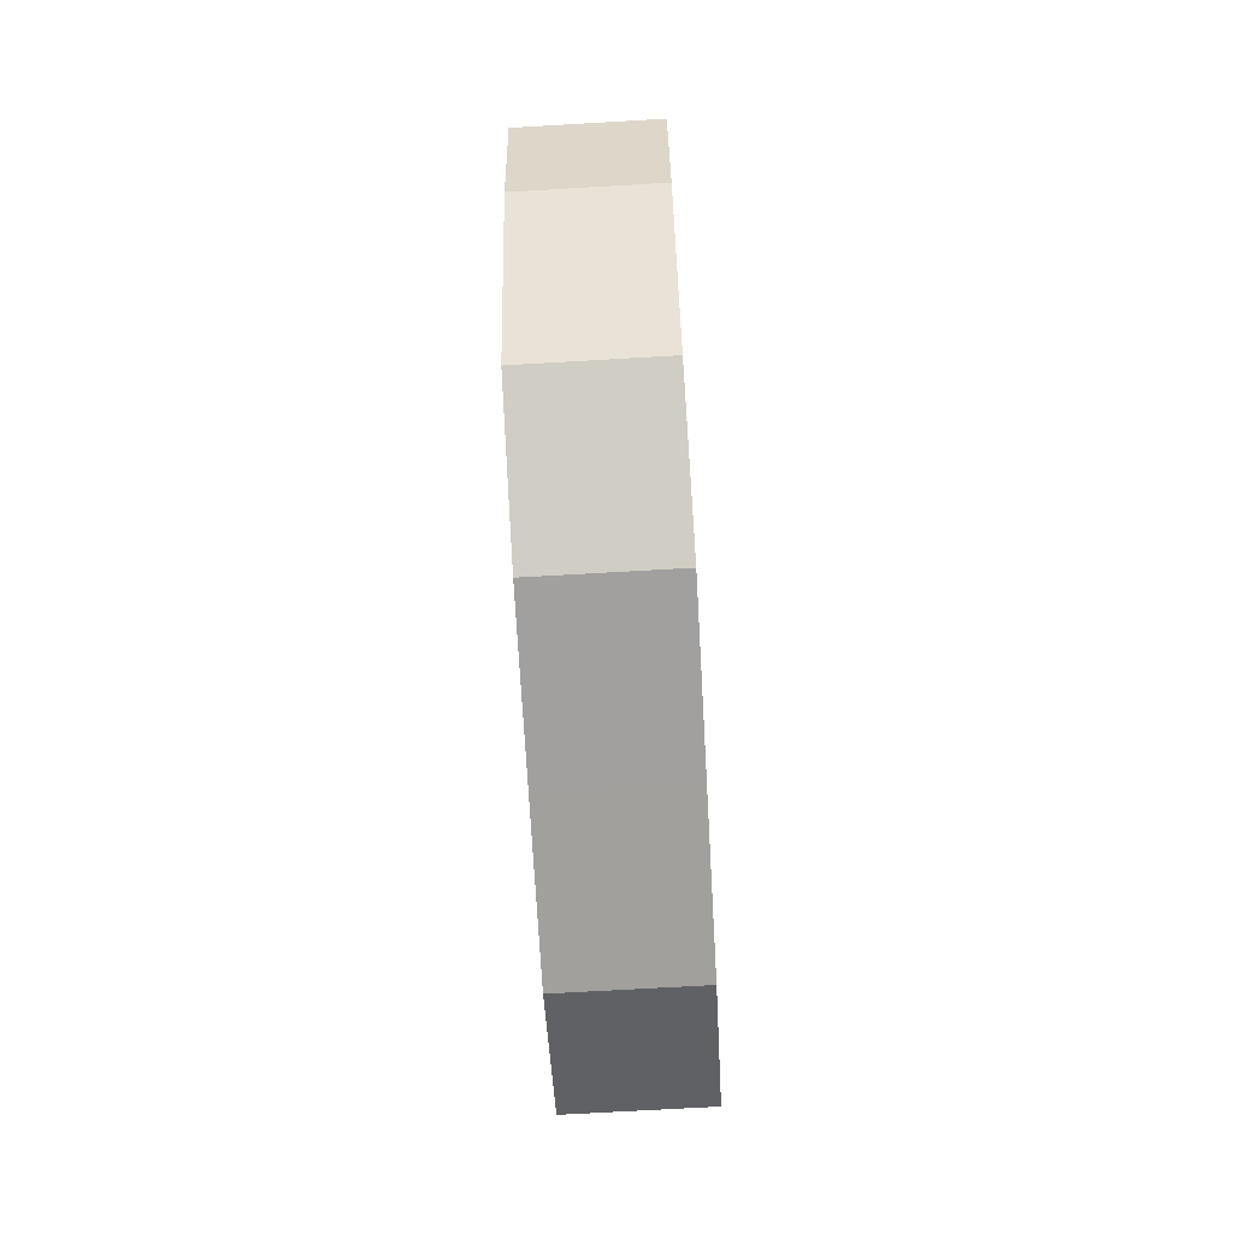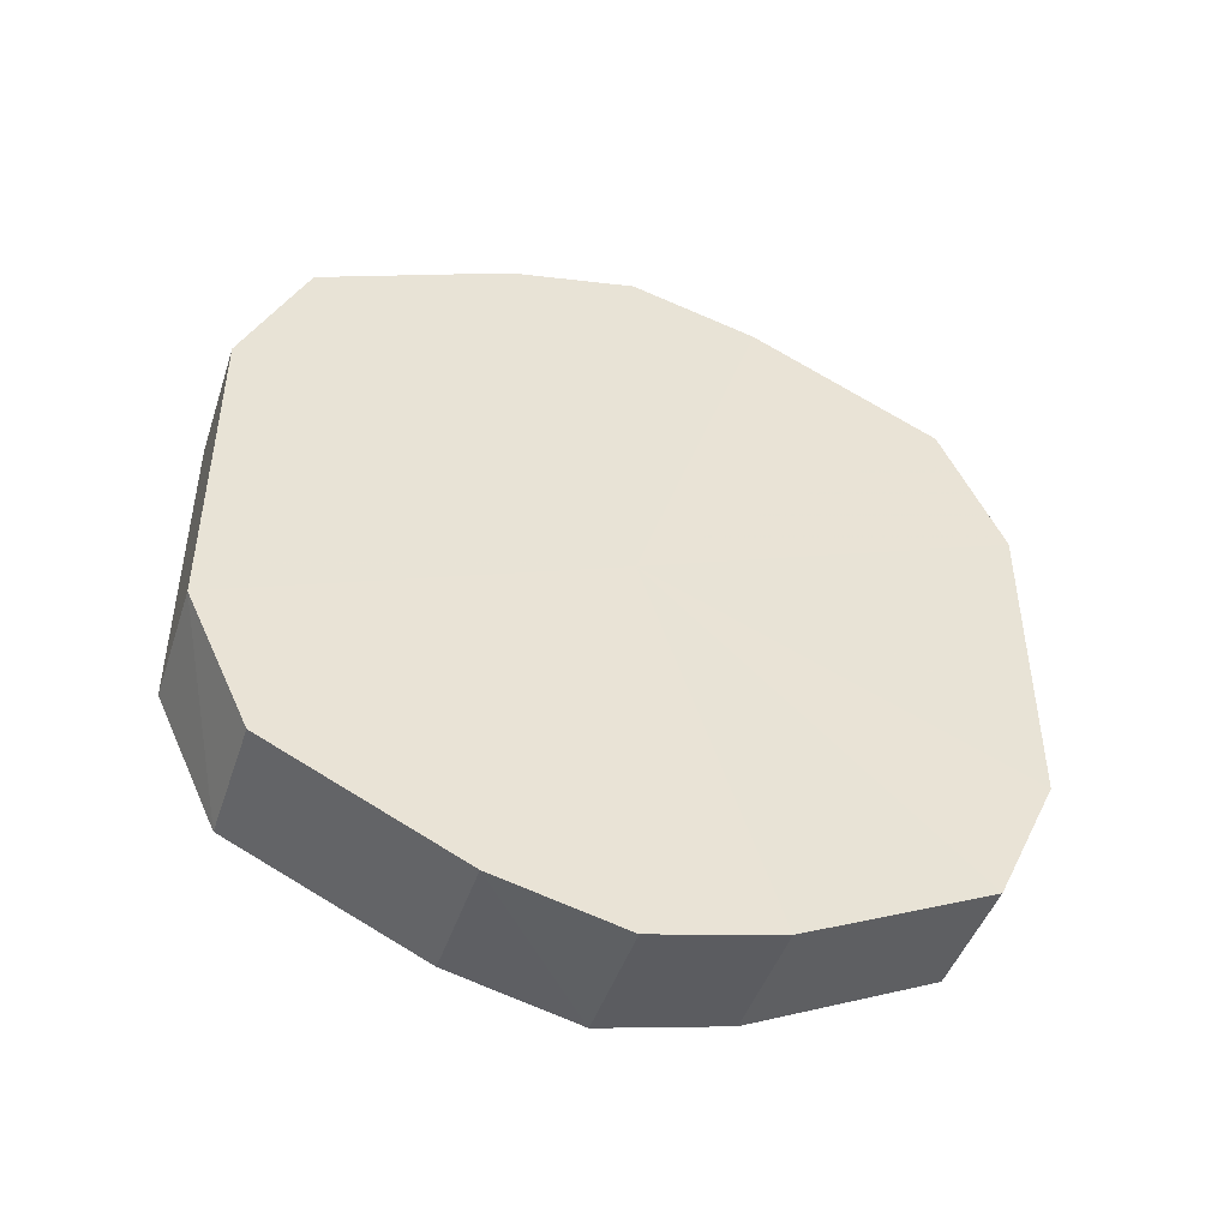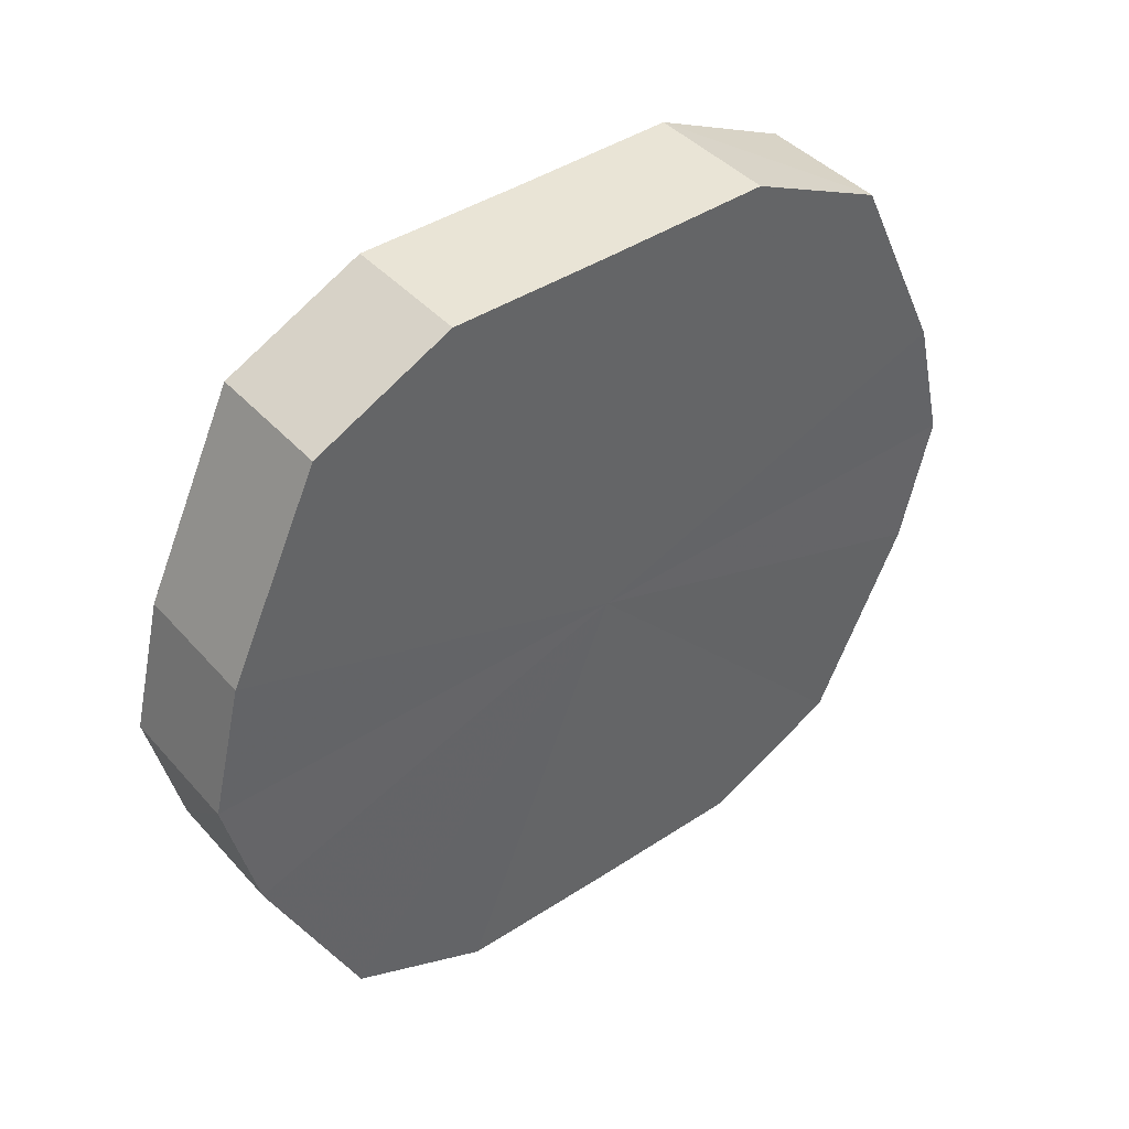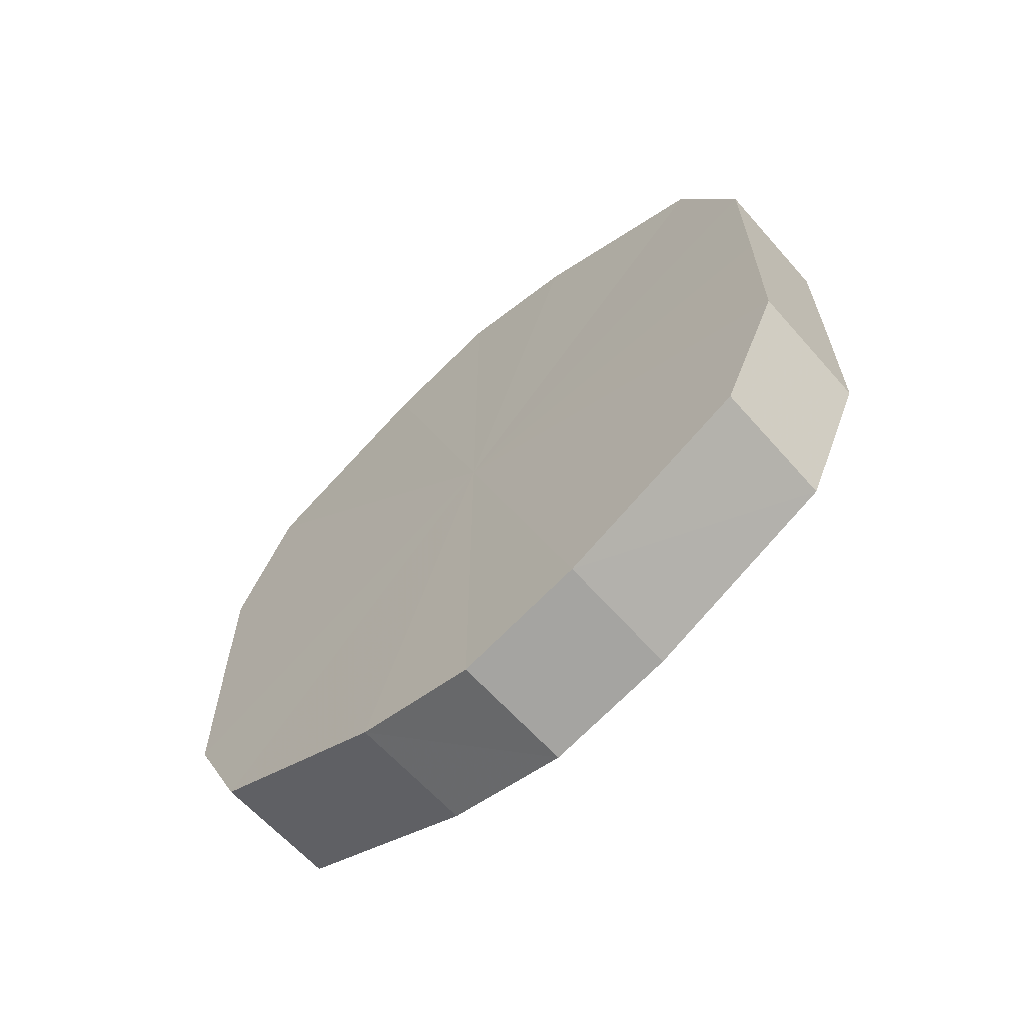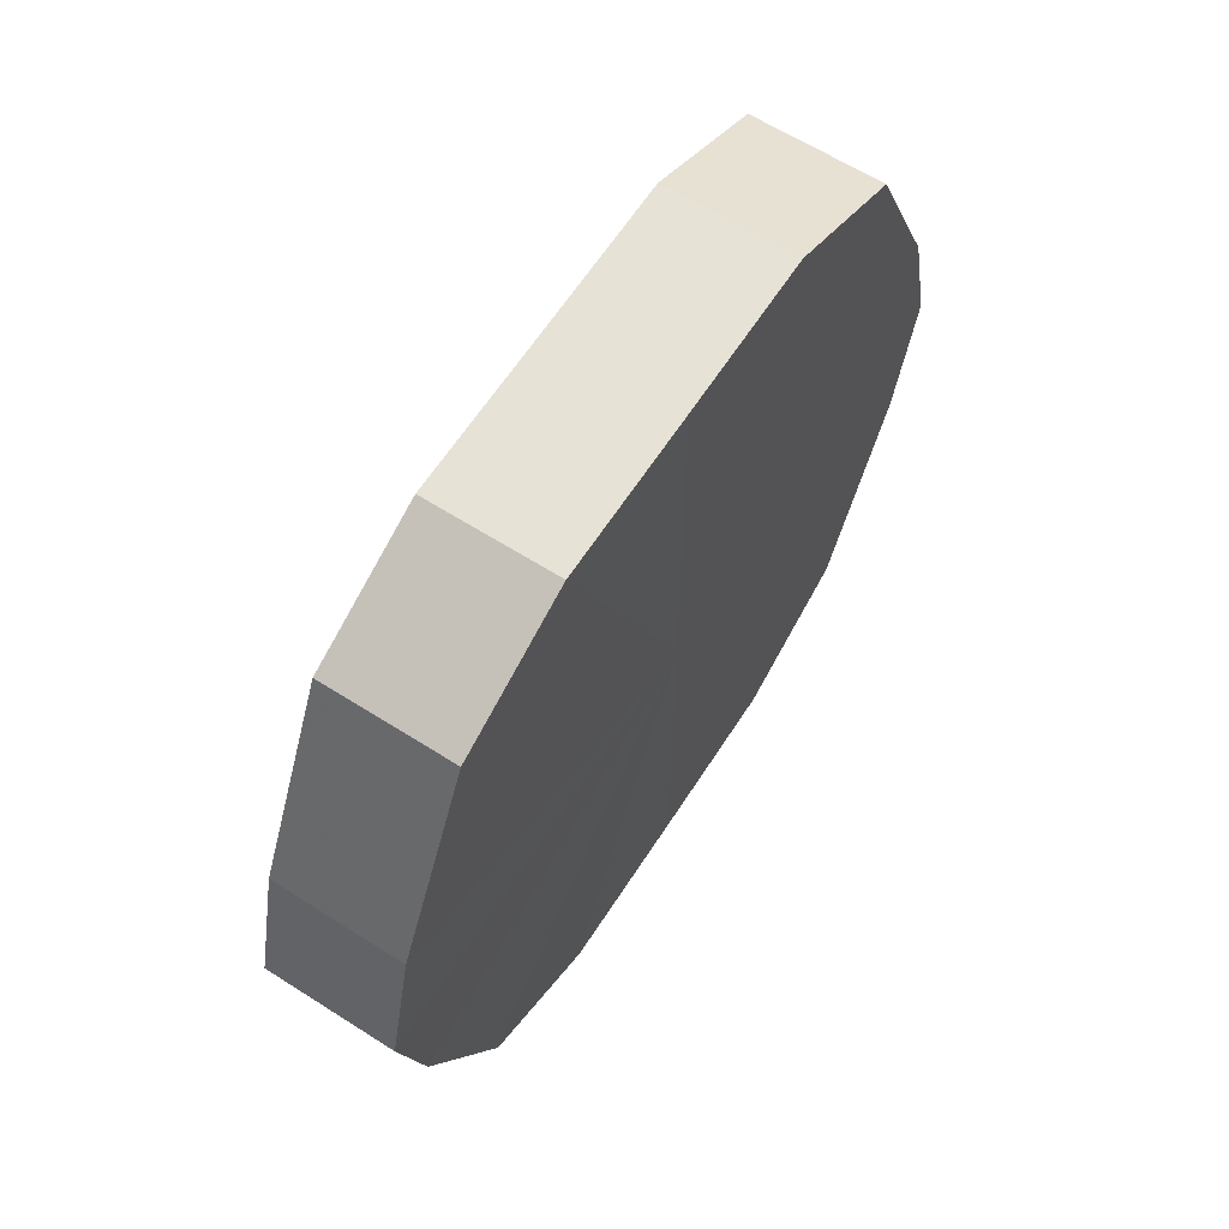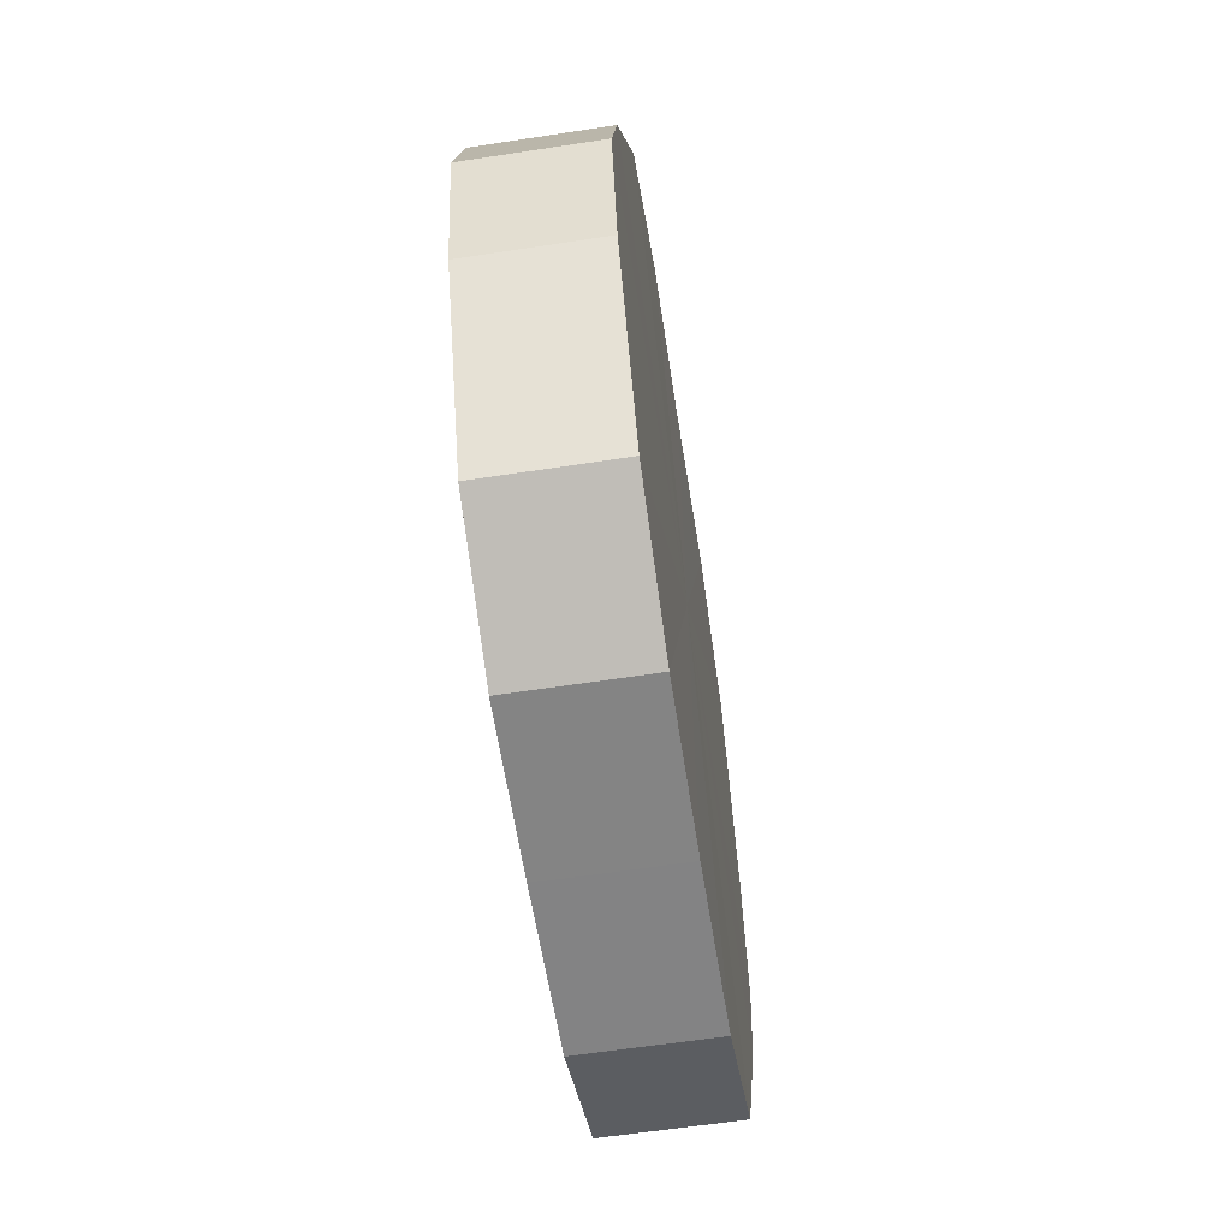
<metadata>
{"format":"obj","ext":"obj","renderer":"f3d","projection":"perspective","resolution":1024,"background":"white","views":[{"elev":-71.7,"azim":-176.7,"up":"+Y"},{"elev":-45.8,"azim":-108.2,"up":"+Z"},{"elev":42.6,"azim":-128.1,"up":"+Y"},{"elev":-63.7,"azim":131.8,"up":"+Z"},{"elev":63.1,"azim":-147.2,"up":"+Y"},{"elev":-61.3,"azim":-171.1,"up":"+Y"}]}
</metadata>
<code>
o 12644
v 2172 1876 13.52
v 2172 1876 13.55
v 2172 1876 13.52
v 2172 1876 13.57
v 2172 1876 13.55
v 2172 1876 13.5
v 2172 1876 13.5
v 2172 1876 13.58
v 2172 1876 13.57
v 2172 1876 13.48
v 2172 1876 13.48
v 2172 1876 13.59
v 2172 1876 13.58
v 2172 1876 13.46
v 2172 1876 13.46
v 2172 1876 13.58
v 2172 1876 13.59
v 2172 1876 13.46
v 2172 1876 13.46
v 2172 1876 13.57
v 2172 1876 13.58
v 2172 1876 13.46
v 2172 1876 13.46
v 2172 1876 13.55
v 2172 1876 13.57
v 2172 1876 13.48
v 2172 1876 13.48
v 2172 1876 13.52
v 2172 1876 13.55
v 2172 1876 13.5
v 2172 1876 13.5
v 2172 1876 13.52
v 2172 1876 13.52
v 2172 1876 13.55
v 2172 1876 13.55
v 2172 1876 13.57
v 2172 1876 13.57
v 2172 1876 13.5
v 2172 1876 13.52
v 2172 1876 13.48
v 2172 1876 13.5
v 2172 1876 13.58
v 2172 1876 13.58
v 2172 1876 13.46
v 2172 1876 13.48
v 2172 1876 13.46
v 2172 1876 13.46
v 2172 1876 13.59
v 2172 1876 13.59
v 2172 1876 13.46
v 2172 1876 13.46
v 2172 1876 13.48
v 2172 1876 13.46
v 2172 1876 13.58
v 2172 1876 13.58
v 2172 1876 13.5
v 2172 1876 13.48
v 2172 1876 13.52
v 2172 1876 13.5
v 2172 1876 13.57
v 2172 1876 13.57
v 2172 1876 13.55
v 2172 1876 13.52
v 2172 1876 13.55
v 2172 1876 13.52
v 2172 1876 13.55
v 2172 1876 13.52
v 2172 1876 13.57
v 2172 1876 13.5
v 2172 1876 13.58
v 2172 1876 13.48
v 2172 1876 13.59
v 2172 1876 13.46
v 2172 1876 13.58
v 2172 1876 13.46
v 2172 1876 13.57
v 2172 1876 13.46
v 2172 1876 13.55
v 2172 1876 13.48
v 2172 1876 13.52
v 2172 1876 13.5
v 2172 1876 13.52
v 2172 1876 13.52
v 2172 1876 13.55
v 2172 1876 13.5
v 2172 1876 13.57
v 2172 1876 13.48
v 2172 1876 13.58
v 2172 1876 13.46
v 2172 1876 13.59
v 2172 1876 13.46
v 2172 1876 13.58
v 2172 1876 13.46
v 2172 1876 13.57
v 2172 1876 13.48
v 2172 1876 13.55
v 2172 1876 13.5
v 2172 1876 13.52
f 1 2 3
f 2 4 5
f 6 1 7
f 4 8 9
f 10 6 11
f 8 12 13
f 14 10 15
f 12 16 17
f 18 14 19
f 16 20 21
f 22 18 23
f 20 24 25
f 26 22 27
f 24 28 29
f 30 26 31
f 28 30 32
f 33 34 35
f 35 36 37
f 38 39 33
f 40 41 38
f 37 42 43
f 44 45 40
f 46 47 44
f 43 48 49
f 50 51 46
f 52 53 50
f 49 54 55
f 56 57 52
f 58 59 56
f 55 60 61
f 62 63 58
f 61 64 62
f 65 66 67
f 65 68 66
f 65 67 69
f 65 70 68
f 65 69 71
f 65 72 70
f 65 71 73
f 65 74 72
f 65 73 75
f 65 76 74
f 65 75 77
f 65 78 76
f 65 77 79
f 65 80 78
f 65 79 81
f 65 81 80
f 82 83 84
f 82 85 83
f 82 84 86
f 82 87 85
f 82 86 88
f 82 89 87
f 82 88 90
f 82 91 89
f 82 90 92
f 82 93 91
f 82 92 94
f 82 95 93
f 82 94 96
f 82 97 95
f 82 96 98
f 82 98 97

</code>
